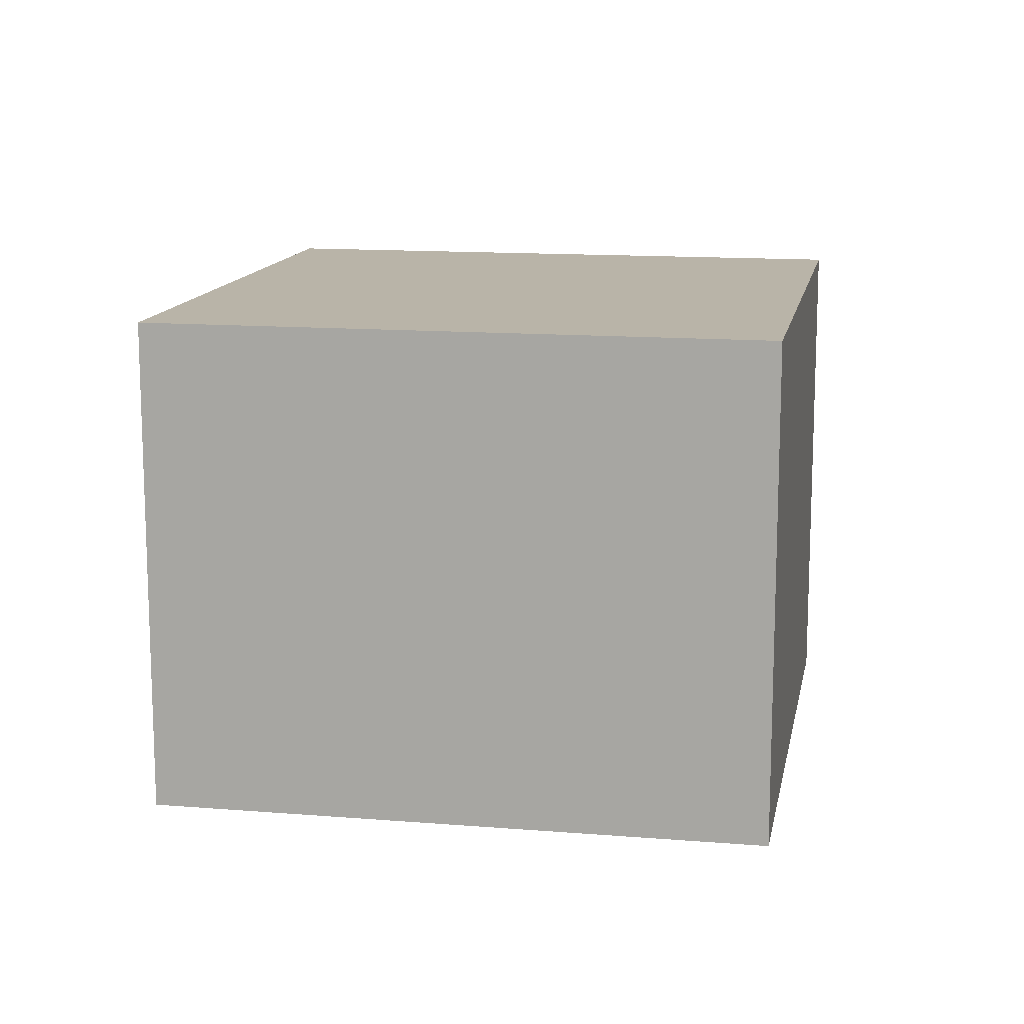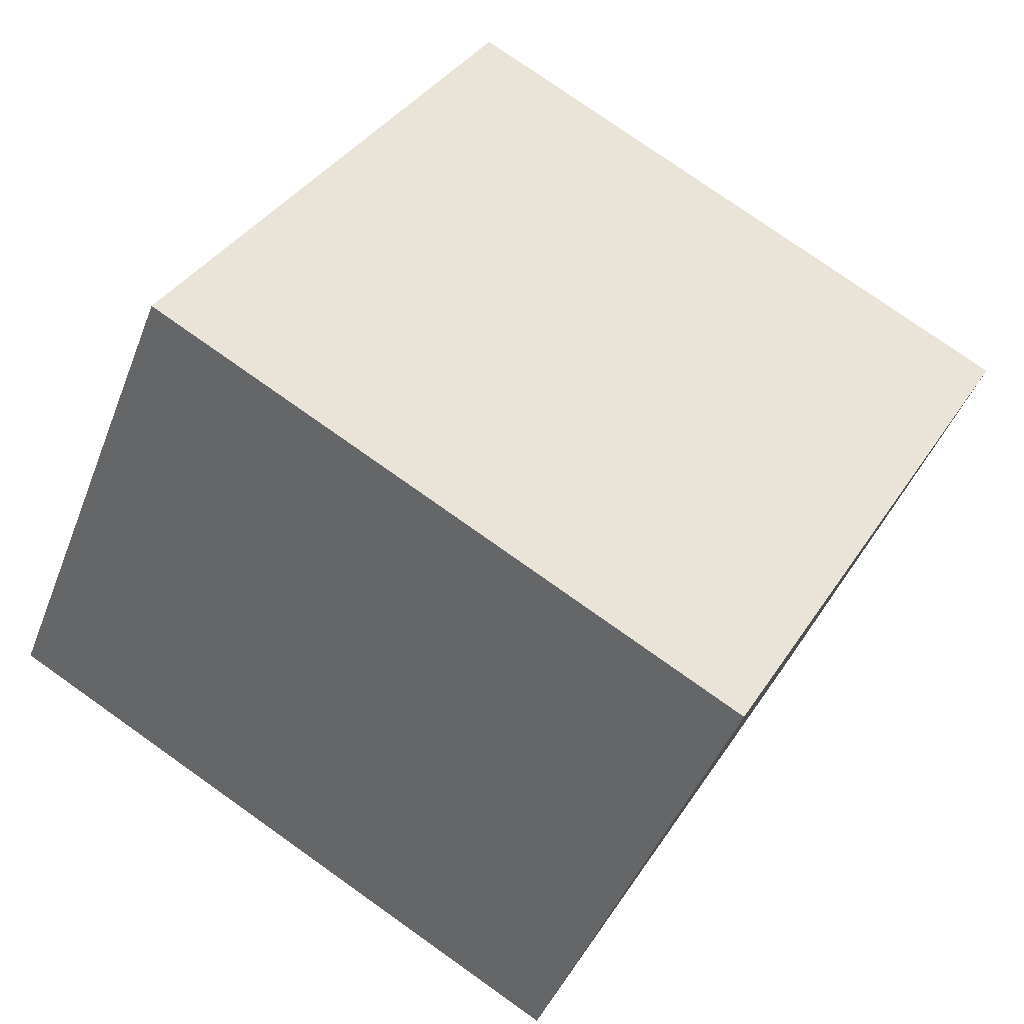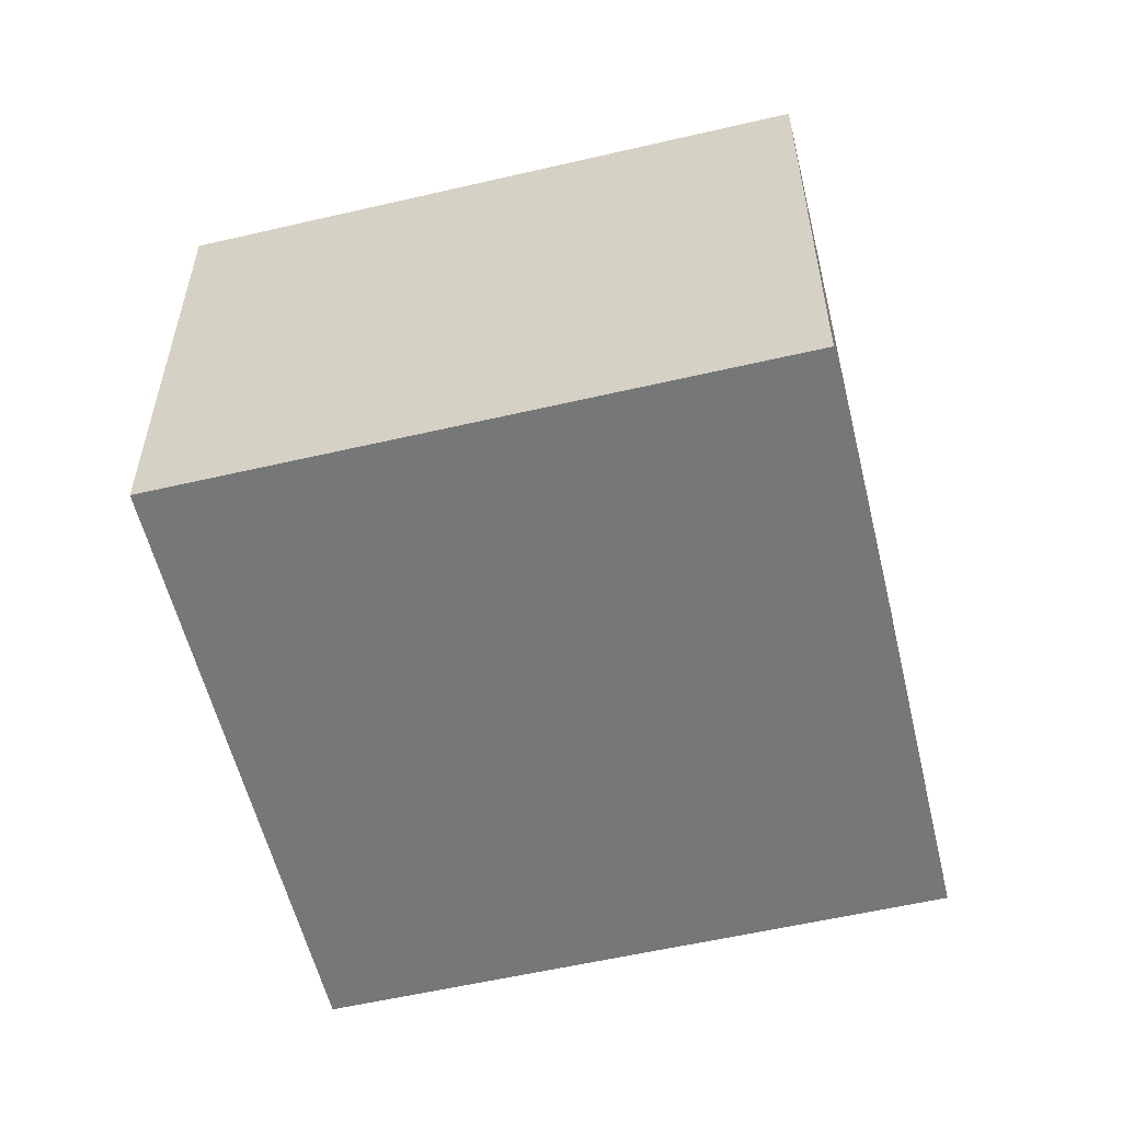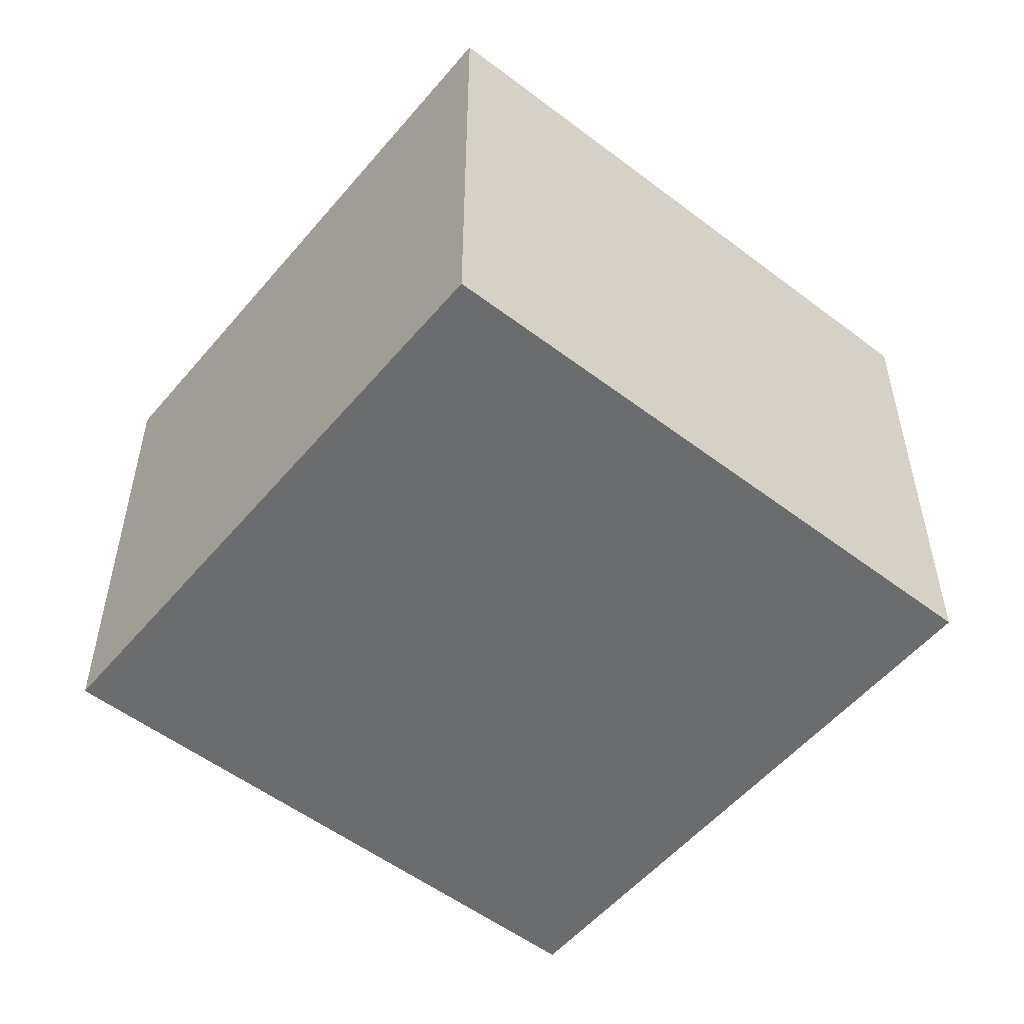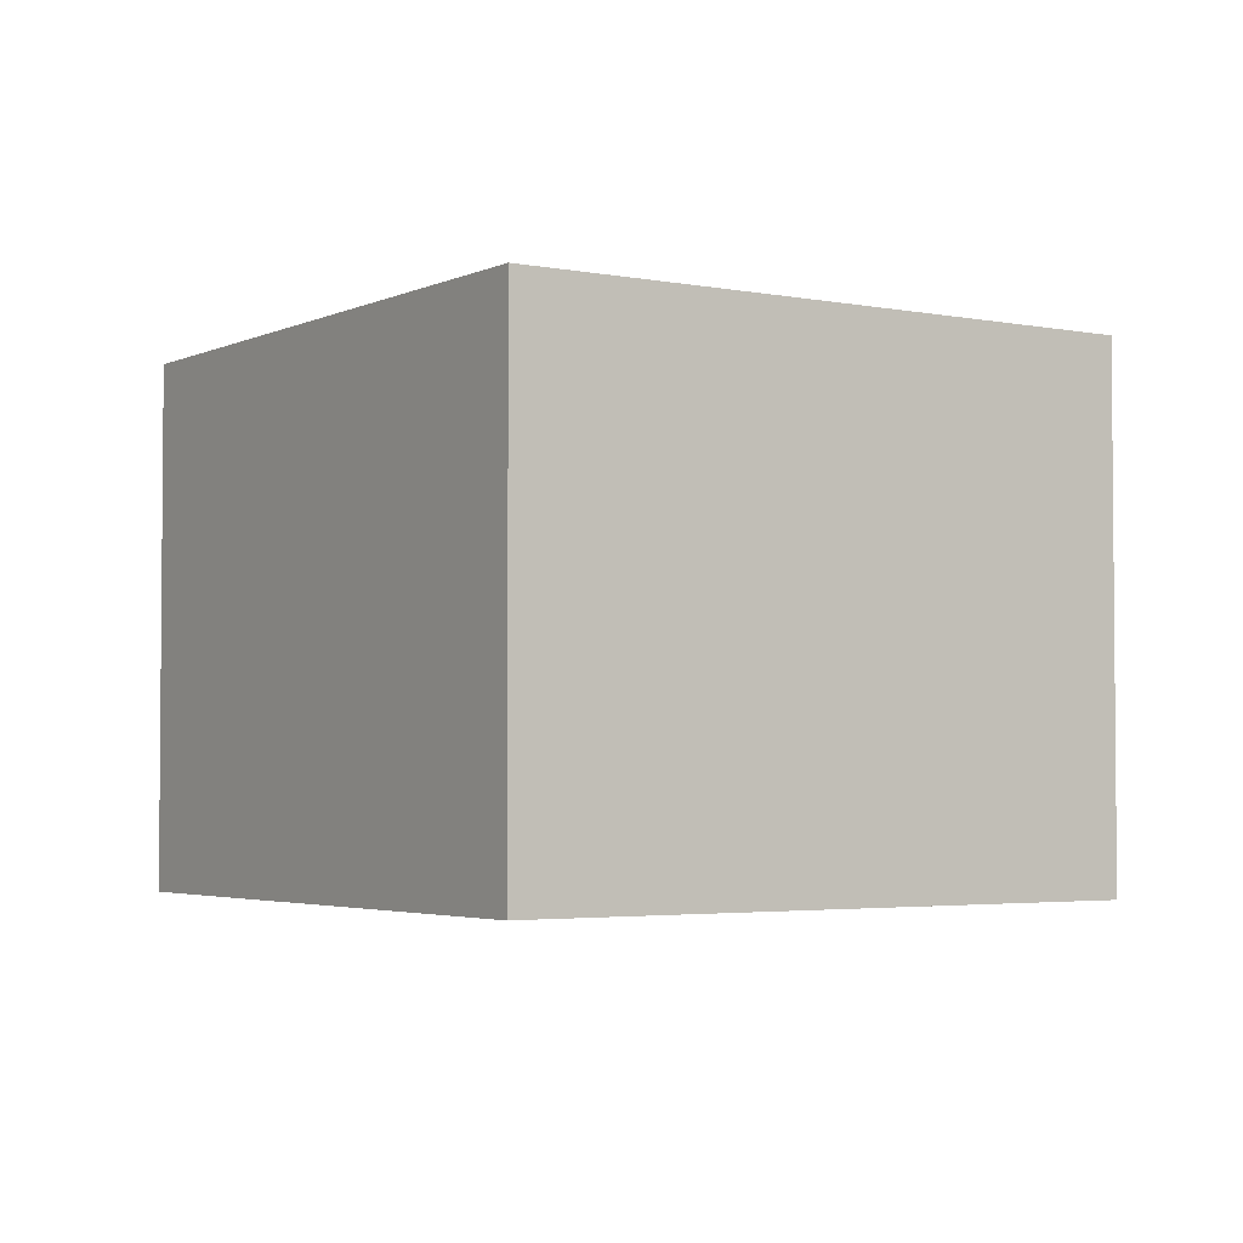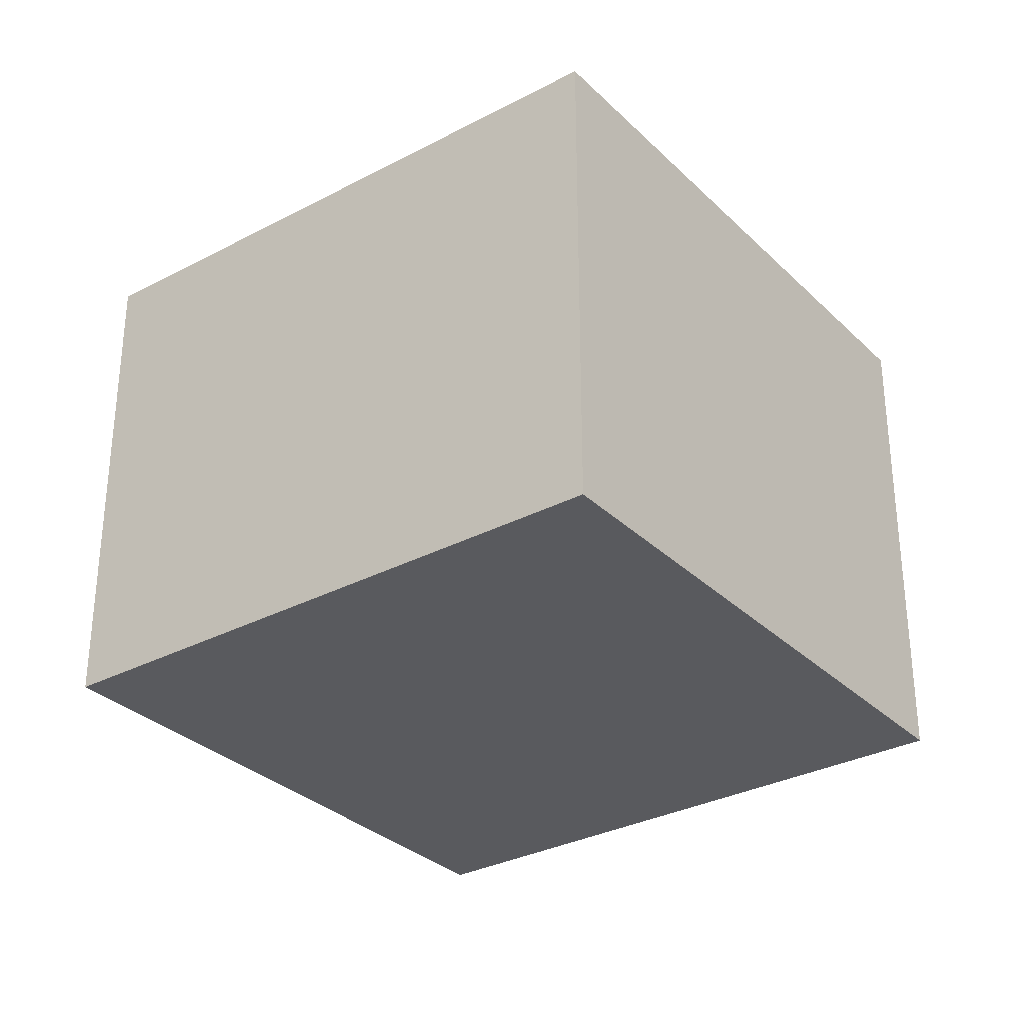
<metadata>
{"format":"obj","ext":"obj","renderer":"f3d","projection":"perspective","resolution":1024,"background":"white","views":[{"elev":13.3,"azim":40.2,"up":"+Y"},{"elev":-44.0,"azim":-20.1,"up":"+Z"},{"elev":-57.0,"azim":-136.7,"up":"+Y"},{"elev":-53.6,"azim":-99.4,"up":"+Y"},{"elev":-3.2,"azim":-4.1,"up":"+Y"},{"elev":-31.4,"azim":66.5,"up":"+Y"}]}
</metadata>
<code>
v  0 2.329 1.426e-16
v  3.992 2.329 1.094
v  2.543 2.329 -1.449
v  1.45 2.329 2.543
v  3.992 -6.699e-17 1.094
v  2.543 8.873e-17 -1.449
v  0 0 0
v  1.45 -1.557e-16 2.543
g defaultobject
f 1 2 3
f 2 1 4
f 5 3 2
f 3 5 6
f 6 1 3
f 1 6 7
f 7 4 1
f 4 7 8
f 8 2 4
f 2 8 5
f 5 7 6
f 7 5 8

</code>
